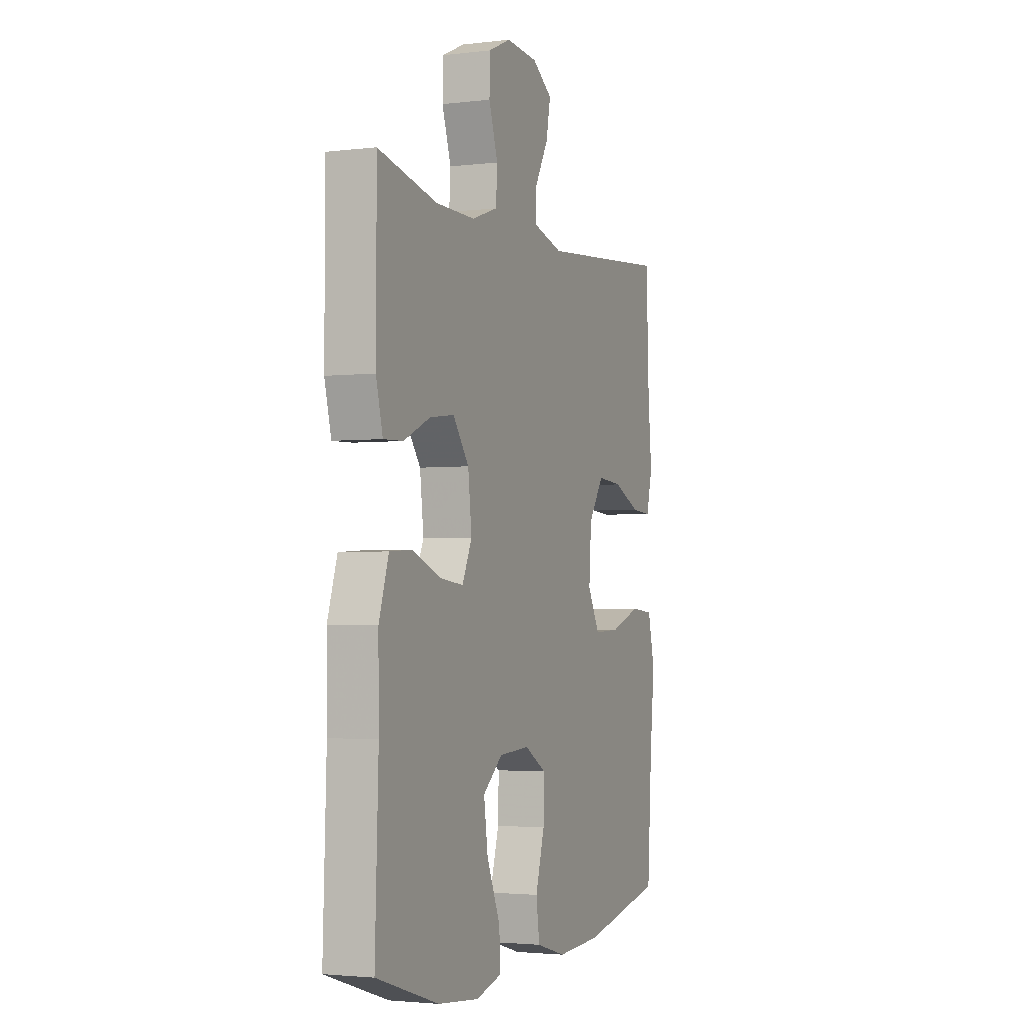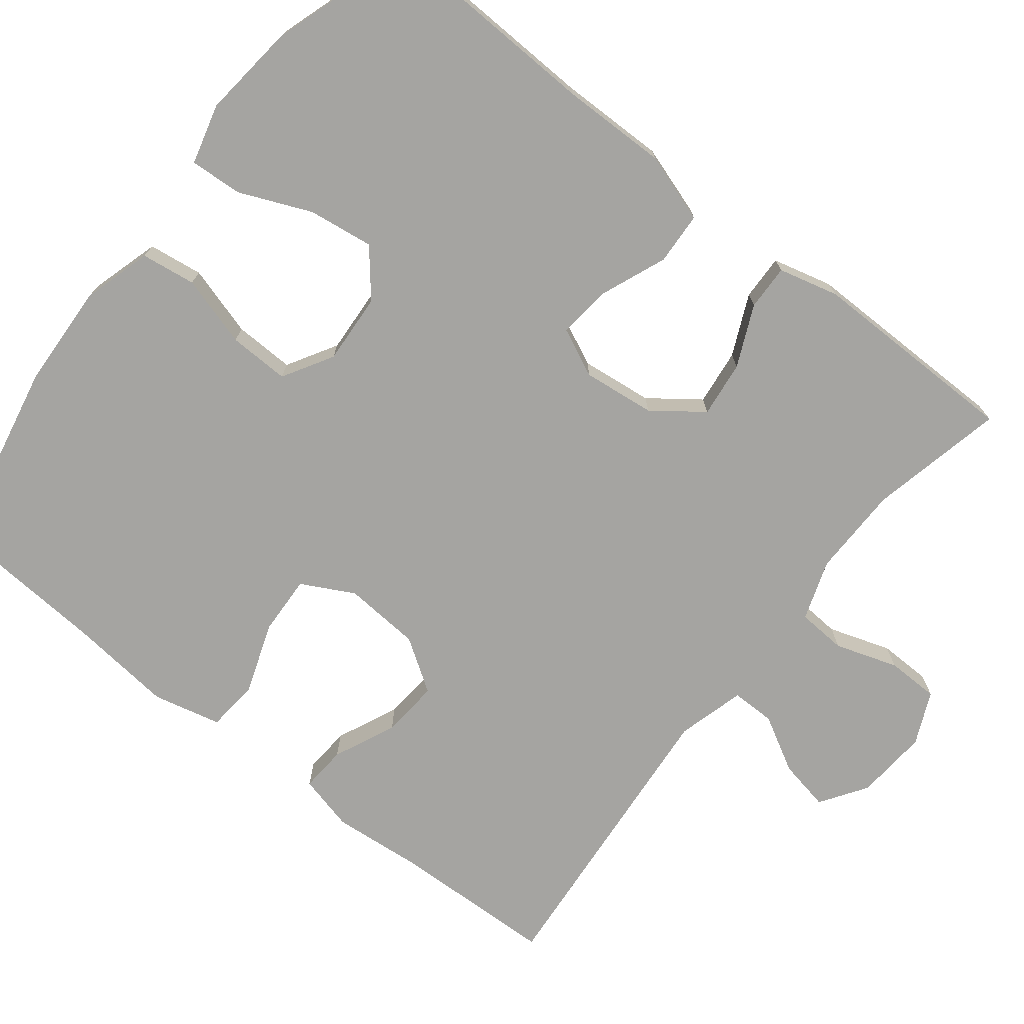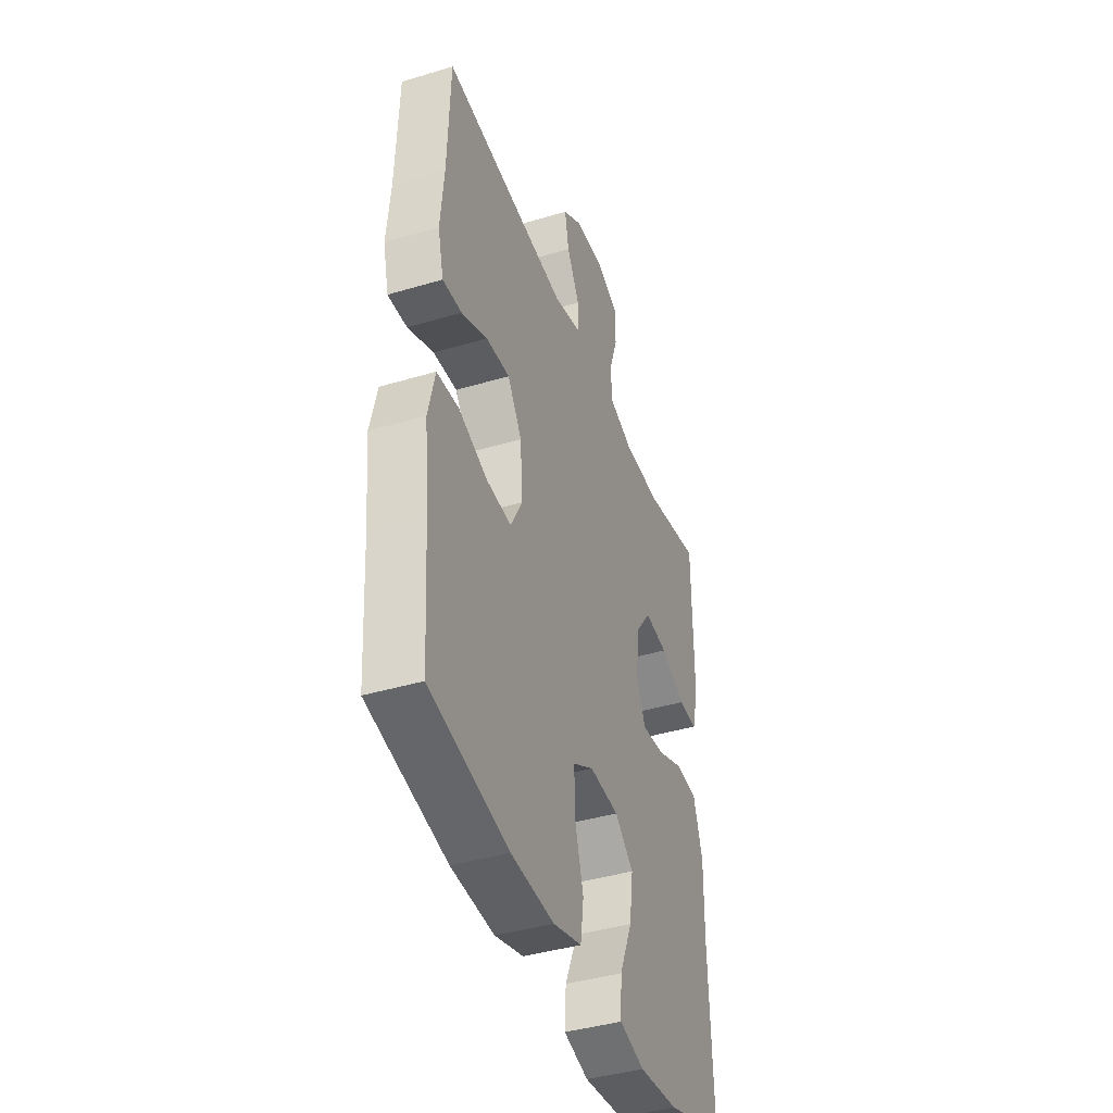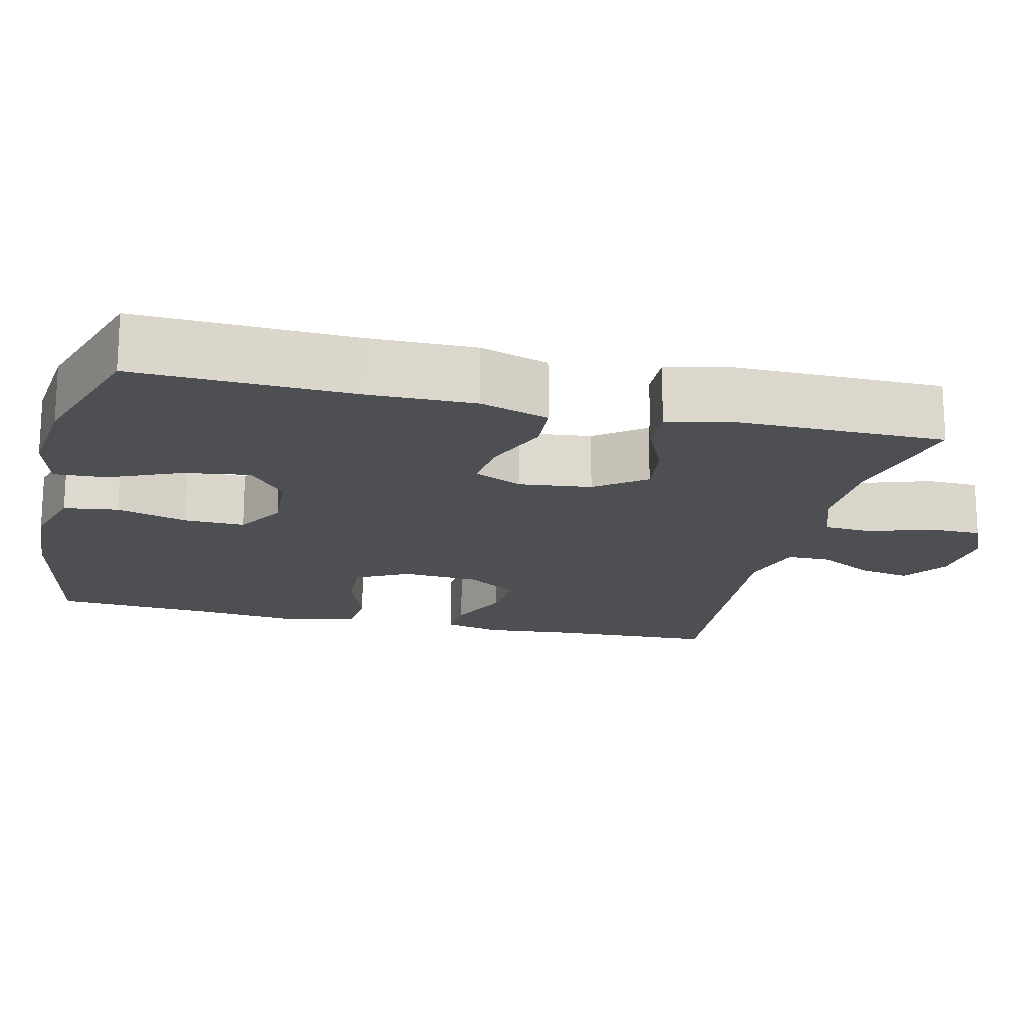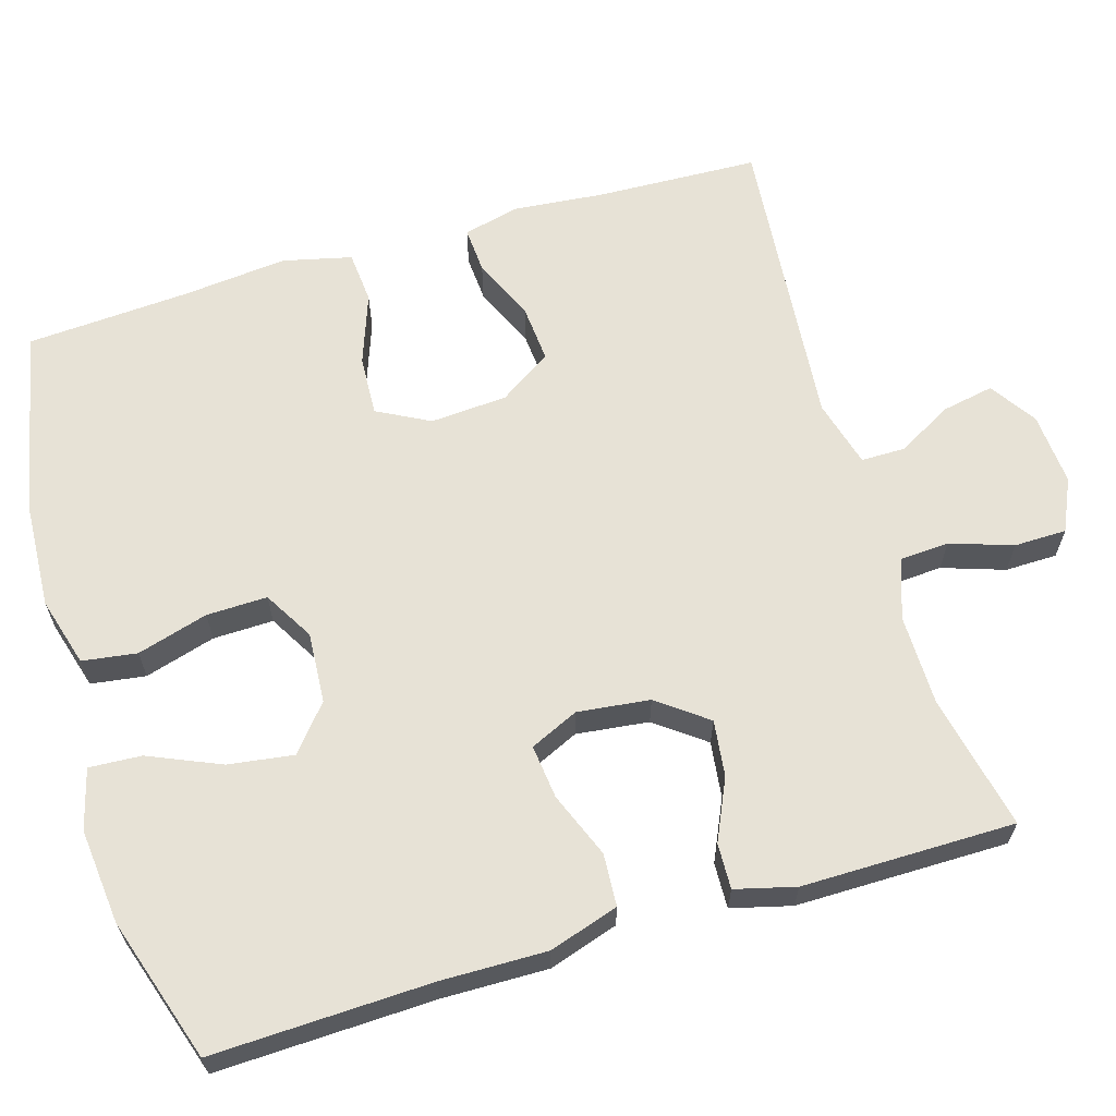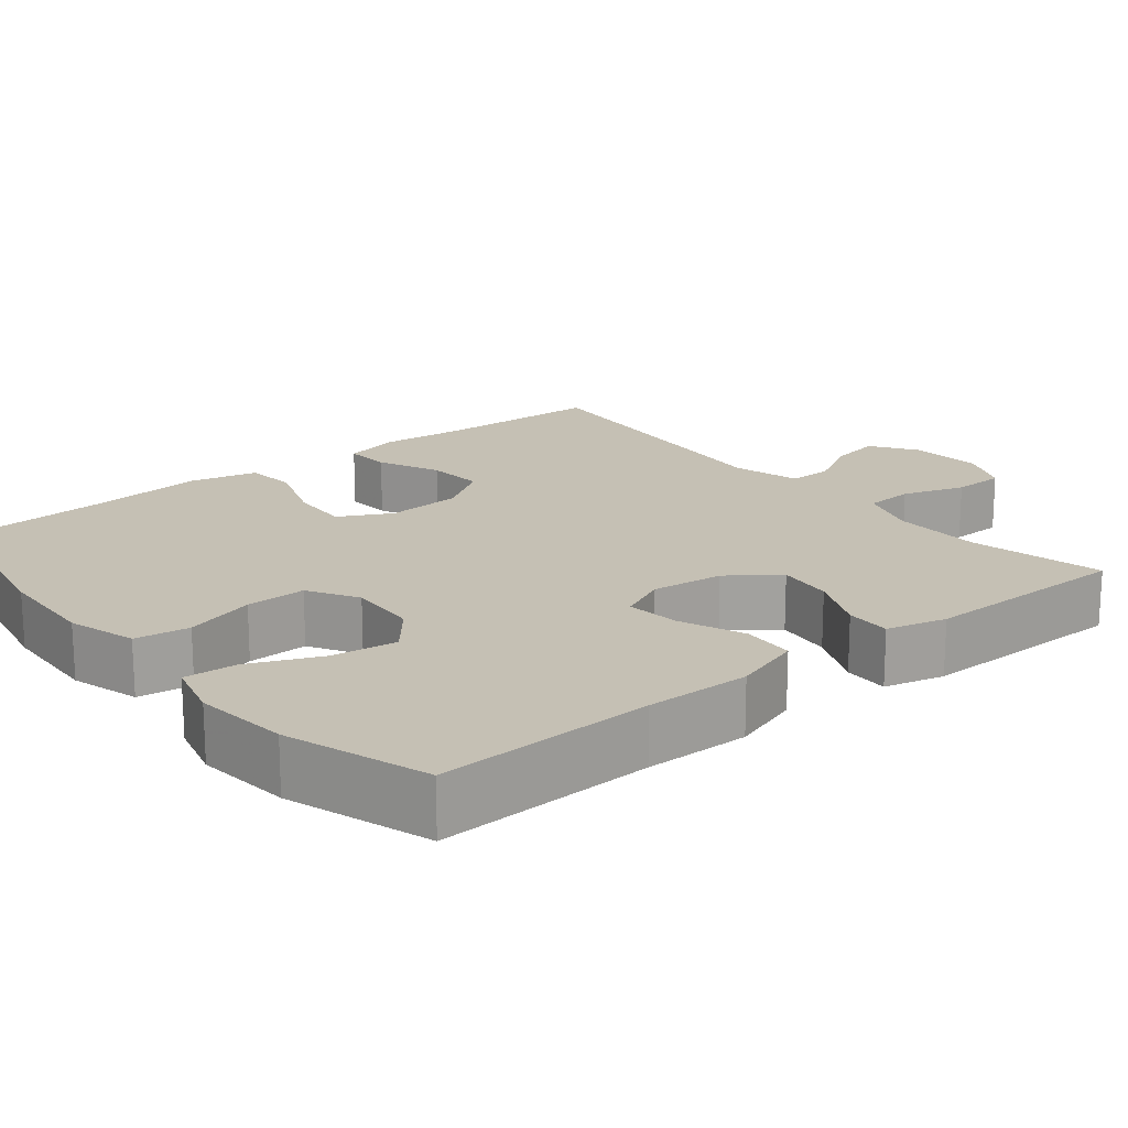
<metadata>
{"format":"obj","ext":"obj","renderer":"f3d","projection":"perspective","resolution":1024,"background":"white","views":[{"elev":-2.7,"azim":-67.5,"up":"+Z"},{"elev":-73.3,"azim":-128.3,"up":"+Y"},{"elev":-41.3,"azim":109.9,"up":"+Z"},{"elev":-17.6,"azim":-103.5,"up":"+Y"},{"elev":63.5,"azim":-106.6,"up":"+Y"},{"elev":18.2,"azim":-129.2,"up":"+Y"}]}
</metadata>
<code>
v -0.5 0.07 0.5
v -0.324 0.07 0.462
v -0.206 0.07 0.461
v -0.128 0.07 0.488
v -0.124 0.07 0.552
v -0.151 0.07 0.633
v -0.15 0.07 0.701
v -0.082 0.07 0.732
v 0.013 0.07 0.725
v 0.073 0.07 0.685
v 0.06 0.07 0.618
v 0.02 0.07 0.546
v 0.02 0.07 0.489
v 0.108 0.07 0.465
v 0.5 0.07 0.5
v 0.508 0.07 0.287
v 0.519 0.07 0.17
v 0.501 0.07 0.097
v 0.441 0.07 0.101
v 0.36 0.07 0.137
v 0.285 0.07 0.143
v 0.24 0.07 0.075
v 0.233 0.07 -0.025
v 0.269 0.07 -0.093
v 0.347 0.07 -0.089
v 0.439 0.07 -0.056
v 0.507 0.07 -0.062
v 0.528 0.07 -0.151
v 0.514 0.07 -0.287
v 0.5 0.07 -0.5
v 0.254 0.07 -0.55
v 0.119 0.07 -0.557
v 0.029 0.07 -0.531
v 0.019 0.07 -0.46
v 0.046 0.07 -0.368
v 0.048 0.07 -0.289
v -0.017 0.07 -0.251
v -0.109 0.07 -0.257
v -0.168 0.07 -0.306
v -0.156 0.07 -0.391
v -0.116 0.07 -0.484
v -0.112 0.07 -0.552
v -0.19 0.07 -0.573
v -0.314 0.07 -0.56
v -0.5 0.07 -0.5
v -0.49 0.07 -0.217
v -0.492 0.07 -0.08
v -0.463 0.07 0.01
v -0.395 0.07 0.014
v -0.31 0.07 -0.02
v -0.24 0.07 -0.028
v -0.211 0.07 0.035
v -0.222 0.07 0.129
v -0.27 0.07 0.193
v -0.343 0.07 0.184
v -0.422 0.07 0.148
v -0.481 0.07 0.146
v -0.501 0.07 0.224
v -0.5 0 0.5
v -0.324 0 0.462
v -0.206 0 0.461
v -0.128 0 0.488
v -0.124 0 0.552
v -0.151 0 0.633
v -0.15 0 0.701
v -0.082 0 0.732
v 0.013 0 0.725
v 0.073 0 0.685
v 0.06 0 0.618
v 0.02 0 0.546
v 0.02 0 0.489
v 0.108 0 0.465
v 0.5 0 0.5
v 0.508 0 0.287
v 0.519 0 0.17
v 0.501 0 0.097
v 0.441 0 0.101
v 0.36 0 0.137
v 0.285 0 0.143
v 0.24 0 0.075
v 0.233 0 -0.025
v 0.269 0 -0.093
v 0.347 0 -0.089
v 0.439 0 -0.056
v 0.507 0 -0.062
v 0.528 0 -0.151
v 0.514 0 -0.287
v 0.5 0 -0.5
v 0.254 0 -0.55
v 0.119 0 -0.557
v 0.029 0 -0.531
v 0.019 0 -0.46
v 0.046 0 -0.368
v 0.048 0 -0.289
v -0.017 0 -0.251
v -0.109 0 -0.257
v -0.168 0 -0.306
v -0.156 0 -0.391
v -0.116 0 -0.484
v -0.112 0 -0.552
v -0.19 0 -0.573
v -0.314 0 -0.56
v -0.5 0 -0.5
v -0.49 0 -0.217
v -0.492 0 -0.08
v -0.463 0 0.01
v -0.395 0 0.014
v -0.31 0 -0.02
v -0.24 0 -0.028
v -0.211 0 0.035
v -0.222 0 0.129
v -0.27 0 0.193
v -0.343 0 0.184
v -0.422 0 0.148
v -0.481 0 0.146
v -0.501 0 0.224
f 55 56 57 58
f 54 55 58 1
f 53 54 1 2
f 47 48 49 50
f 46 47 50 51
f 45 46 51
f 44 45 51
f 43 44 51 52
f 40 41 42 43
f 39 40 43
f 32 33 34 35
f 32 35 36
f 29 30 31 32
f 29 32 36
f 28 29 36 37
f 25 26 27 28
f 24 25 28 37
f 17 18 19 20
f 16 17 20 21
f 14 15 16 21
f 13 14 21 22
f 9 10 11 12
f 9 12 13
f 8 9 13
f 5 6 7 8
f 4 5 8 13
f 3 4 13 22
f 53 2 3 22
f 39 43 52
f 38 39 52 53
f 23 24 37 38
f 22 23 38 53
f 116 115 114 113
f 59 116 113 112
f 60 59 112 111
f 108 107 106 105
f 109 108 105 104
f 109 104 103
f 109 103 102
f 110 109 102 101
f 101 100 99 98
f 101 98 97
f 93 92 91 90
f 94 93 90
f 90 89 88 87
f 94 90 87
f 95 94 87 86
f 86 85 84 83
f 95 86 83 82
f 78 77 76 75
f 79 78 75 74
f 79 74 73 72
f 80 79 72 71
f 70 69 68 67
f 71 70 67
f 71 67 66
f 66 65 64 63
f 71 66 63 62
f 80 71 62 61
f 80 61 60 111
f 110 101 97
f 111 110 97 96
f 96 95 82 81
f 111 96 81 80
f 1 59 60 2
f 2 60 61 3
f 3 61 62 4
f 4 62 63 5
f 5 63 64 6
f 6 64 65 7
f 7 65 66 8
f 8 66 67 9
f 9 67 68 10
f 10 68 69 11
f 11 69 70 12
f 12 70 71 13
f 13 71 72 14
f 14 72 73 15
f 15 73 74 16
f 16 74 75 17
f 17 75 76 18
f 18 76 77 19
f 19 77 78 20
f 20 78 79 21
f 21 79 80 22
f 22 80 81 23
f 23 81 82 24
f 24 82 83 25
f 25 83 84 26
f 26 84 85 27
f 27 85 86 28
f 28 86 87 29
f 29 87 88 30
f 30 88 89 31
f 31 89 90 32
f 32 90 91 33
f 33 91 92 34
f 34 92 93 35
f 35 93 94 36
f 36 94 95 37
f 37 95 96 38
f 38 96 97 39
f 39 97 98 40
f 40 98 99 41
f 41 99 100 42
f 42 100 101 43
f 43 101 102 44
f 44 102 103 45
f 45 103 104 46
f 46 104 105 47
f 47 105 106 48
f 48 106 107 49
f 49 107 108 50
f 50 108 109 51
f 51 109 110 52
f 52 110 111 53
f 53 111 112 54
f 54 112 113 55
f 55 113 114 56
f 56 114 115 57
f 57 115 116 58
f 58 116 59 1

</code>
